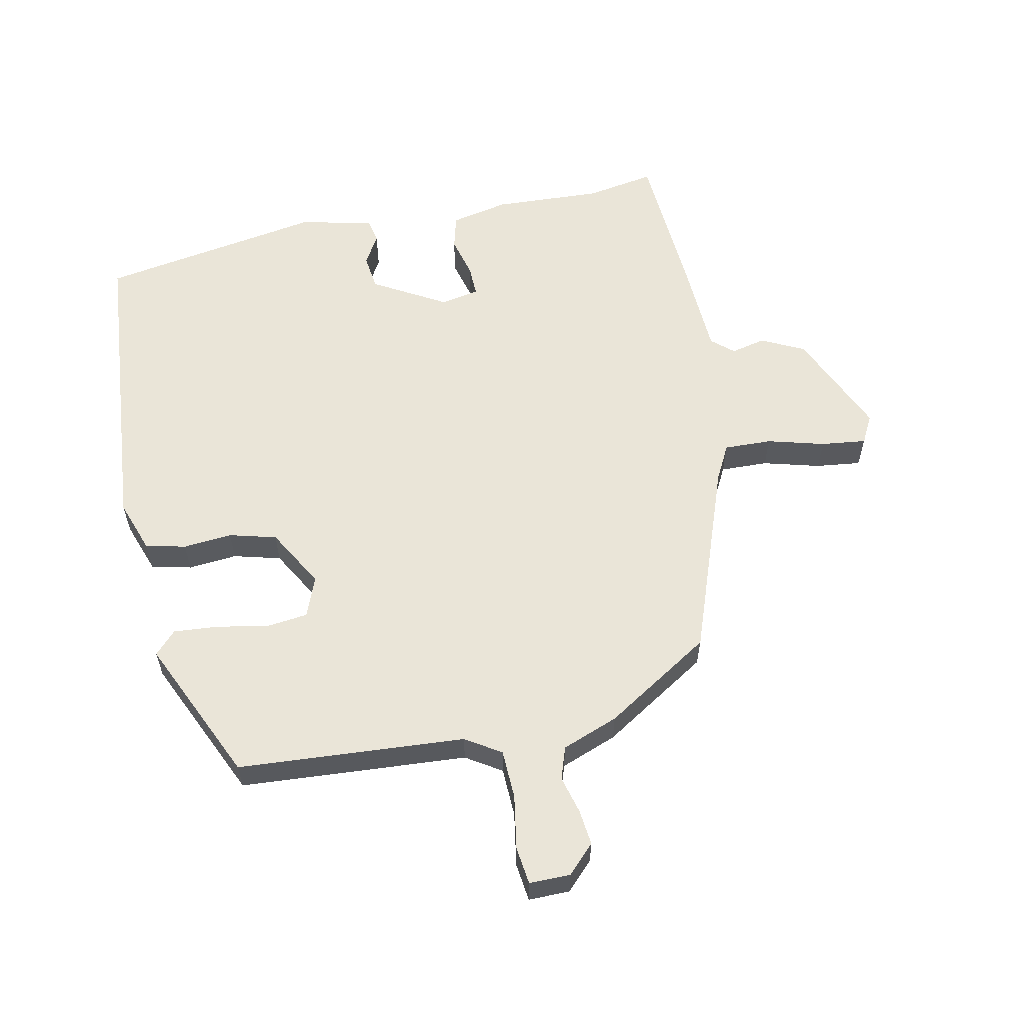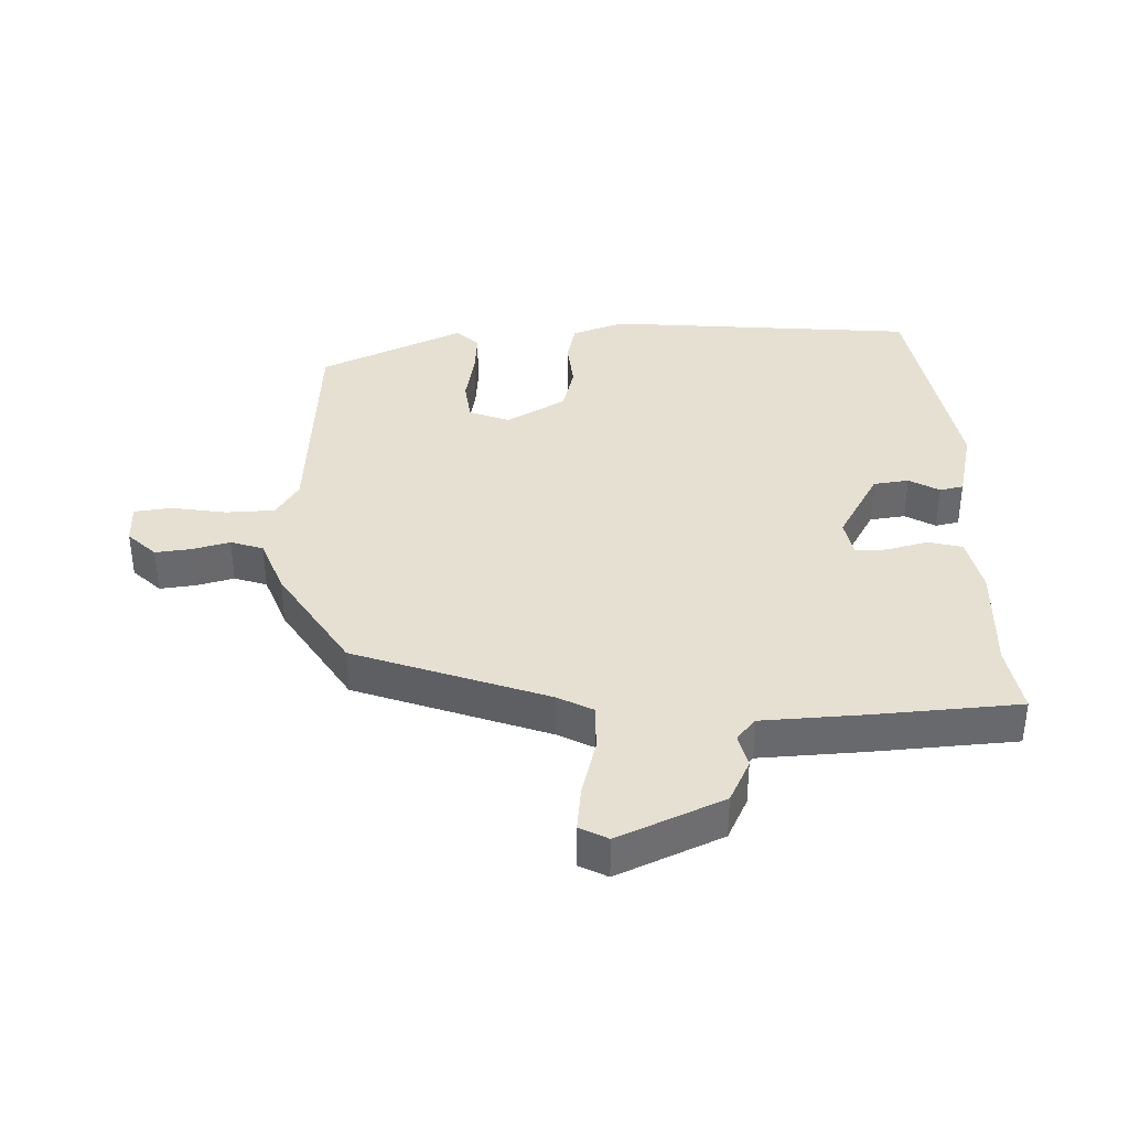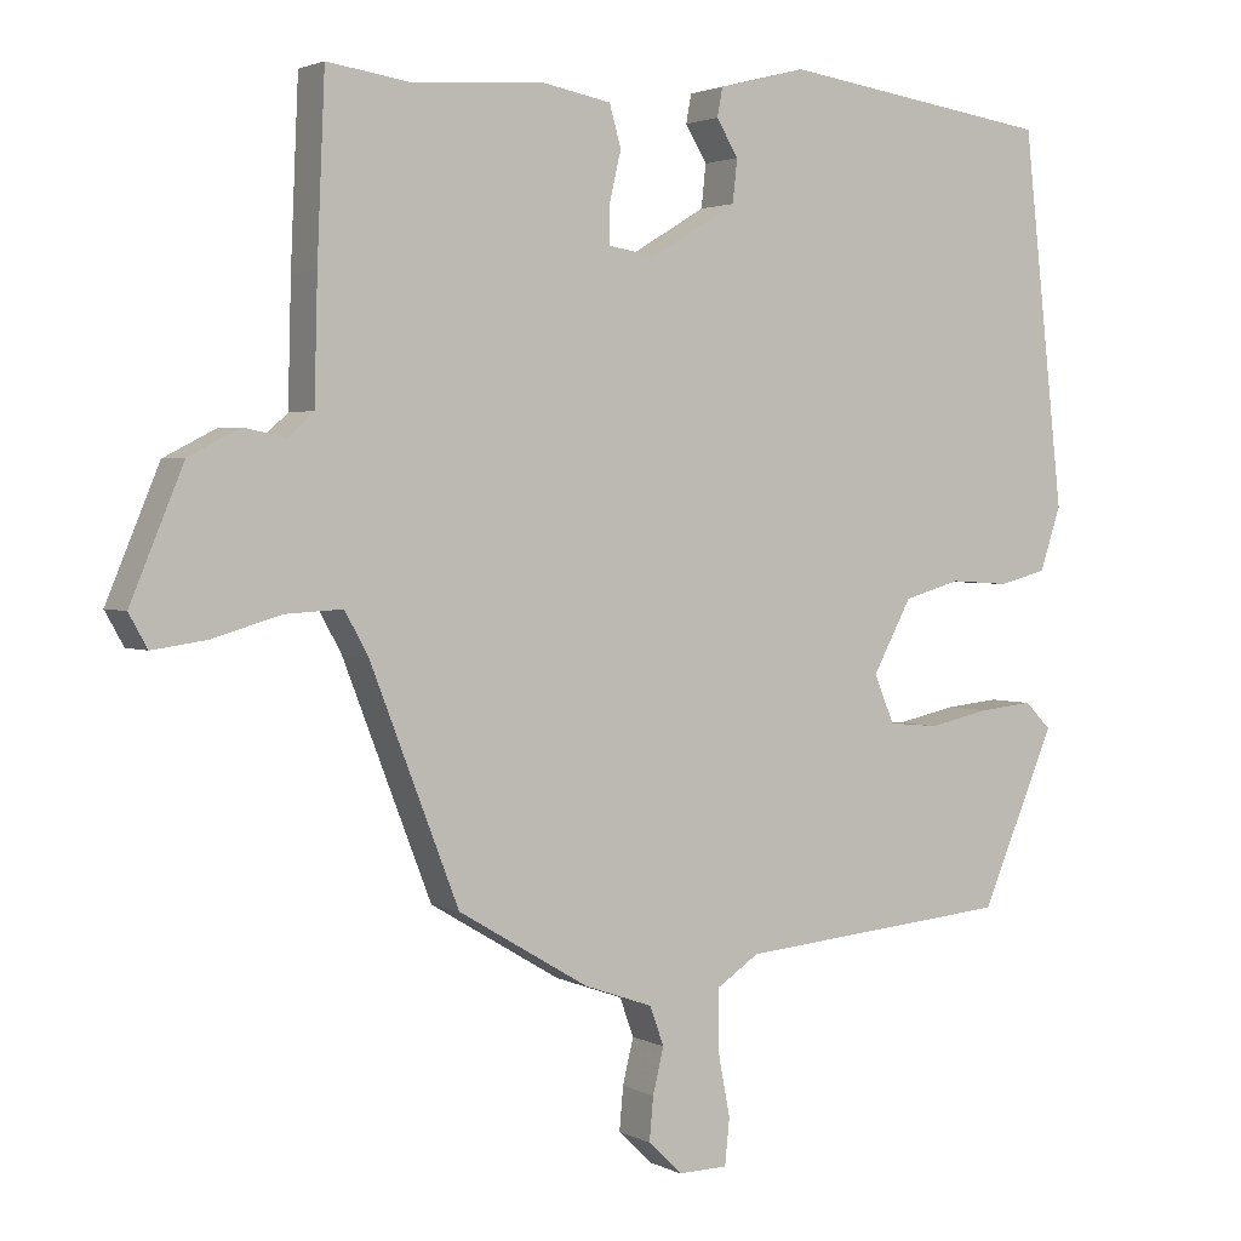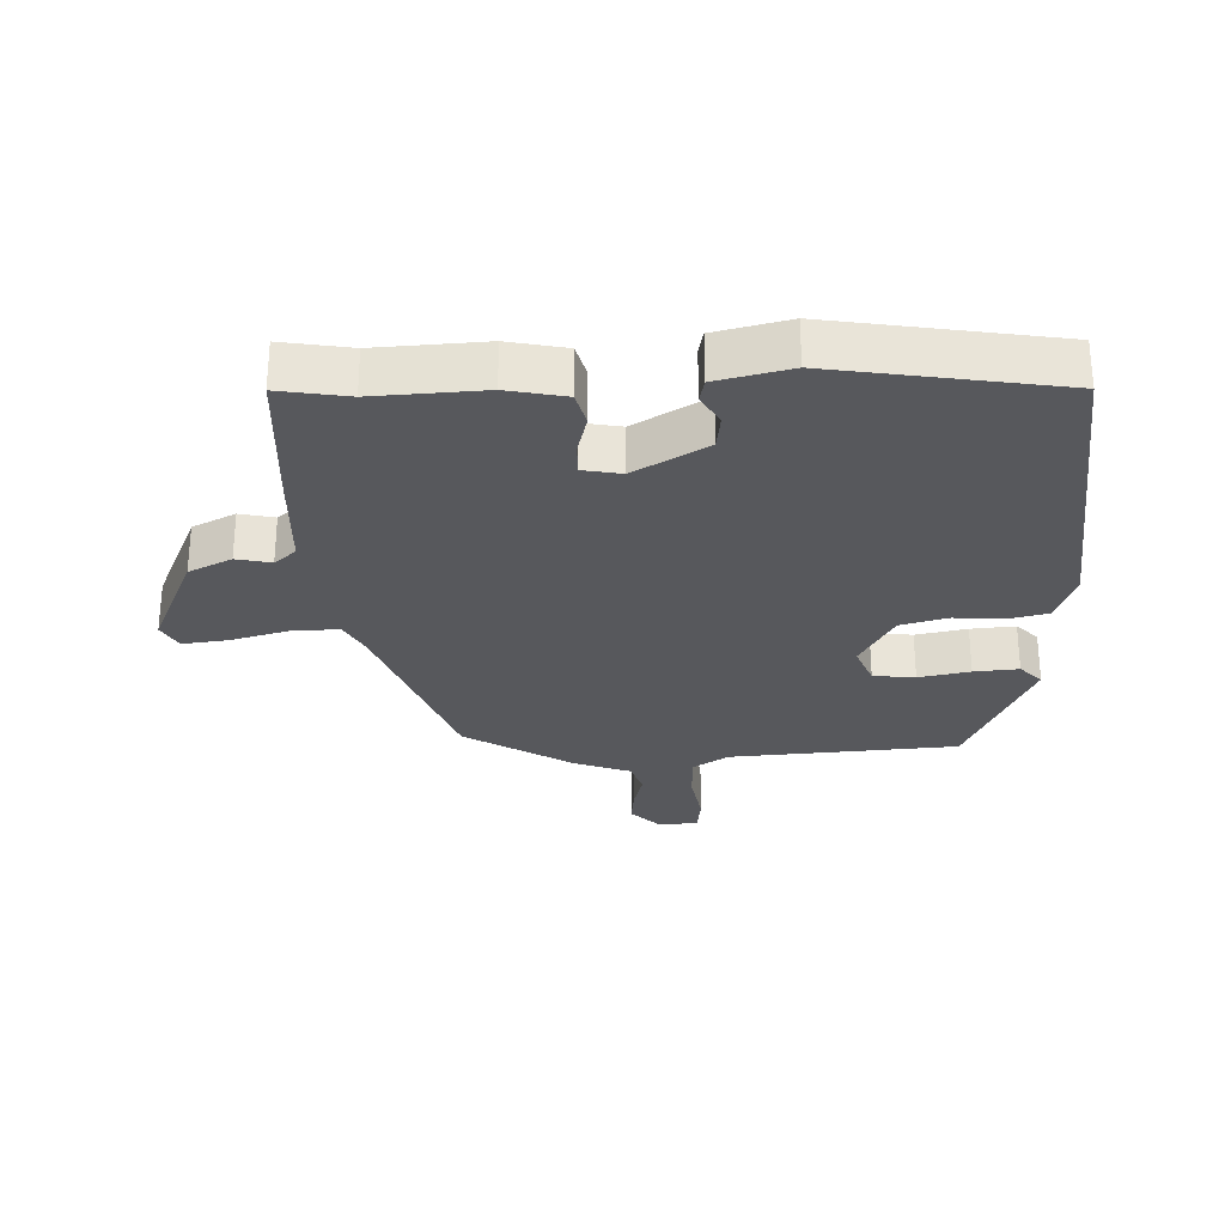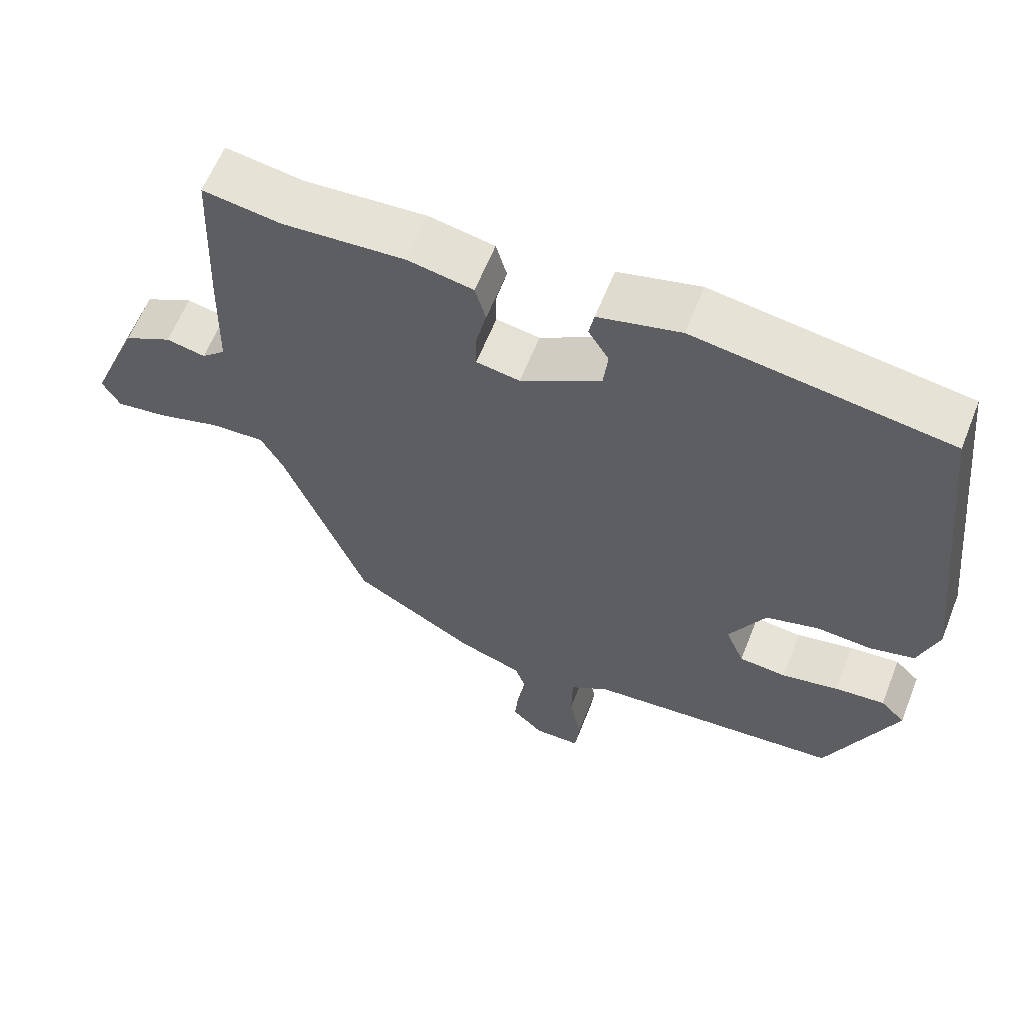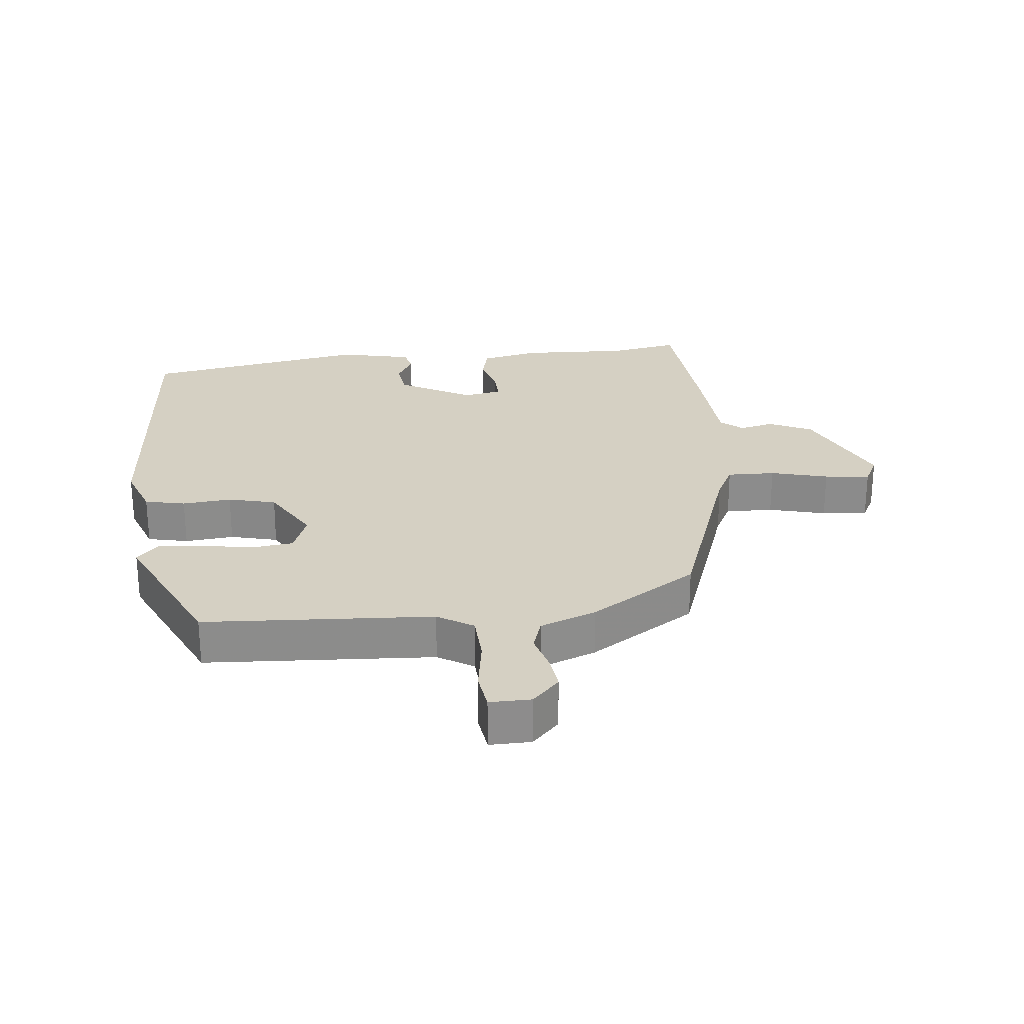
<metadata>
{"format":"obj","ext":"obj","renderer":"f3d","projection":"perspective","resolution":1024,"background":"white","views":[{"elev":59.0,"azim":167.0,"up":"+Y"},{"elev":37.6,"azim":-93.2,"up":"+Y"},{"elev":2.4,"azim":-30.8,"up":"+Z"},{"elev":-28.4,"azim":1.0,"up":"+Y"},{"elev":61.6,"azim":21.6,"up":"+Z"},{"elev":26.1,"azim":172.1,"up":"+Y"}]}
</metadata>
<code>
v 0.397 0.07 -0.499
v 0.044 0.07 -0.531
v -0.01 0.07 -0.567
v -0.011 0.07 -0.643
v 0.005 0.07 -0.727
v -0.001 0.07 -0.786
v -0.065 0.07 -0.787
v -0.108 0.07 -0.745
v -0.103 0.07 -0.689
v -0.089 0.07 -0.631
v -0.107 0.07 -0.581
v -0.195 0.07 -0.55
v -0.363 0.07 -0.45
v -0.477 0.07 -0.155
v -0.507 0.07 -0.101
v -0.581 0.07 -0.105
v -0.669 0.07 -0.131
v -0.739 0.07 -0.141
v -0.763 0.07 -0.098
v -0.695 0.07 0.066
v -0.629 0.07 0.1
v -0.575 0.07 0.089
v -0.542 0.07 0.119
v -0.538 0.07 0.275
v -0.528 0.07 0.504
v -0.421 0.07 0.488
v -0.253 0.07 0.5
v -0.163 0.07 0.483
v -0.148 0.07 0.43
v -0.163 0.07 0.366
v -0.163 0.07 0.317
v -0.103 0.07 0.307
v 0.008 0.07 0.374
v 0.014 0.07 0.429
v -0.014 0.07 0.475
v -0.007 0.07 0.512
v 0.106 0.07 0.541
v 0.455 0.07 0.49
v 0.508 0.07 0.011
v 0.481 0.07 -0.071
v 0.419 0.07 -0.087
v 0.343 0.07 -0.082
v 0.27 0.07 -0.103
v 0.22 0.07 -0.196
v 0.246 0.07 -0.258
v 0.311 0.07 -0.264
v 0.39 0.07 -0.247
v 0.459 0.07 -0.24
v 0.493 0.07 -0.274
v 0.397 0 -0.499
v 0.044 0 -0.531
v -0.01 0 -0.567
v -0.011 0 -0.643
v 0.005 0 -0.727
v -0.001 0 -0.786
v -0.065 0 -0.787
v -0.108 0 -0.745
v -0.103 0 -0.689
v -0.089 0 -0.631
v -0.107 0 -0.581
v -0.195 0 -0.55
v -0.363 0 -0.45
v -0.477 0 -0.155
v -0.507 0 -0.101
v -0.581 0 -0.105
v -0.669 0 -0.131
v -0.739 0 -0.141
v -0.763 0 -0.098
v -0.695 0 0.066
v -0.629 0 0.1
v -0.575 0 0.089
v -0.542 0 0.119
v -0.538 0 0.275
v -0.528 0 0.504
v -0.421 0 0.488
v -0.253 0 0.5
v -0.163 0 0.483
v -0.148 0 0.43
v -0.163 0 0.366
v -0.163 0 0.317
v -0.103 0 0.307
v 0.008 0 0.374
v 0.014 0 0.429
v -0.014 0 0.475
v -0.007 0 0.512
v 0.106 0 0.541
v 0.455 0 0.49
v 0.508 0 0.011
v 0.481 0 -0.071
v 0.419 0 -0.087
v 0.343 0 -0.082
v 0.27 0 -0.103
v 0.22 0 -0.196
v 0.246 0 -0.258
v 0.311 0 -0.264
v 0.39 0 -0.247
v 0.459 0 -0.24
v 0.493 0 -0.274
f 46 47 48 49
f 46 49 1 2
f 45 46 2 3
f 44 45 3
f 43 44 3
f 39 40 41 42
f 39 42 43
f 38 39 43
f 37 38 43 3
f 34 35 36 37
f 33 34 37 3
f 27 28 29 30
f 26 27 30 31
f 23 24 25 26
f 23 26 31
f 22 23 31 32
f 20 21 22
f 19 20 22
f 16 17 18 19
f 15 16 19 22
f 14 15 22 32
f 11 12 13 14
f 7 8 9 10
f 5 6 7 10
f 4 5 10 11
f 3 4 11 14
f 3 14 32 33
f 98 97 96 95
f 51 50 98 95
f 52 51 95 94
f 52 94 93
f 52 93 92
f 91 90 89 88
f 92 91 88
f 92 88 87
f 52 92 87 86
f 86 85 84 83
f 52 86 83 82
f 79 78 77 76
f 80 79 76 75
f 75 74 73 72
f 80 75 72
f 81 80 72 71
f 71 70 69
f 71 69 68
f 68 67 66 65
f 71 68 65 64
f 81 71 64 63
f 63 62 61 60
f 59 58 57 56
f 59 56 55 54
f 60 59 54 53
f 63 60 53 52
f 82 81 63 52
f 1 50 51 2
f 2 51 52 3
f 3 52 53 4
f 4 53 54 5
f 5 54 55 6
f 6 55 56 7
f 7 56 57 8
f 8 57 58 9
f 9 58 59 10
f 10 59 60 11
f 11 60 61 12
f 12 61 62 13
f 13 62 63 14
f 14 63 64 15
f 15 64 65 16
f 16 65 66 17
f 17 66 67 18
f 18 67 68 19
f 19 68 69 20
f 20 69 70 21
f 21 70 71 22
f 22 71 72 23
f 23 72 73 24
f 24 73 74 25
f 25 74 75 26
f 26 75 76 27
f 27 76 77 28
f 28 77 78 29
f 29 78 79 30
f 30 79 80 31
f 31 80 81 32
f 32 81 82 33
f 33 82 83 34
f 34 83 84 35
f 35 84 85 36
f 36 85 86 37
f 37 86 87 38
f 38 87 88 39
f 39 88 89 40
f 40 89 90 41
f 41 90 91 42
f 42 91 92 43
f 43 92 93 44
f 44 93 94 45
f 45 94 95 46
f 46 95 96 47
f 47 96 97 48
f 48 97 98 49
f 49 98 50 1

</code>
